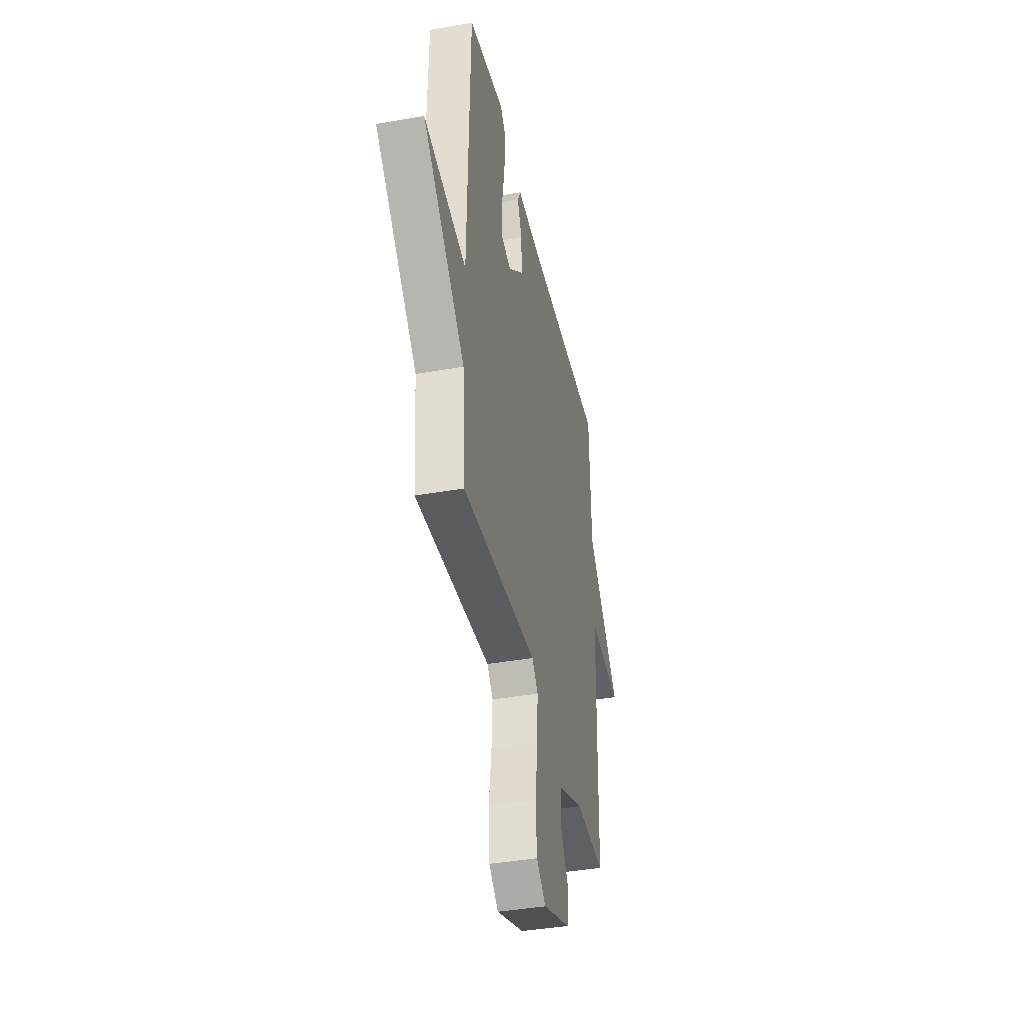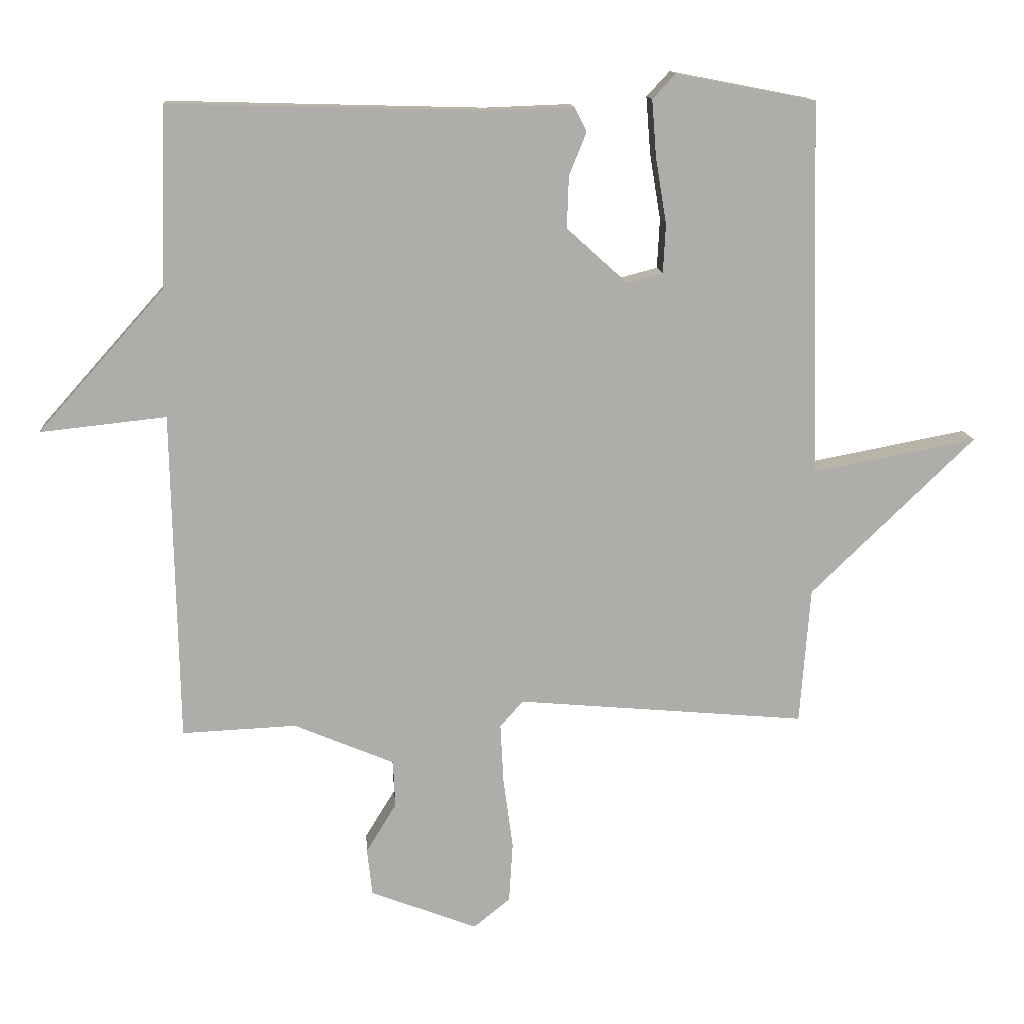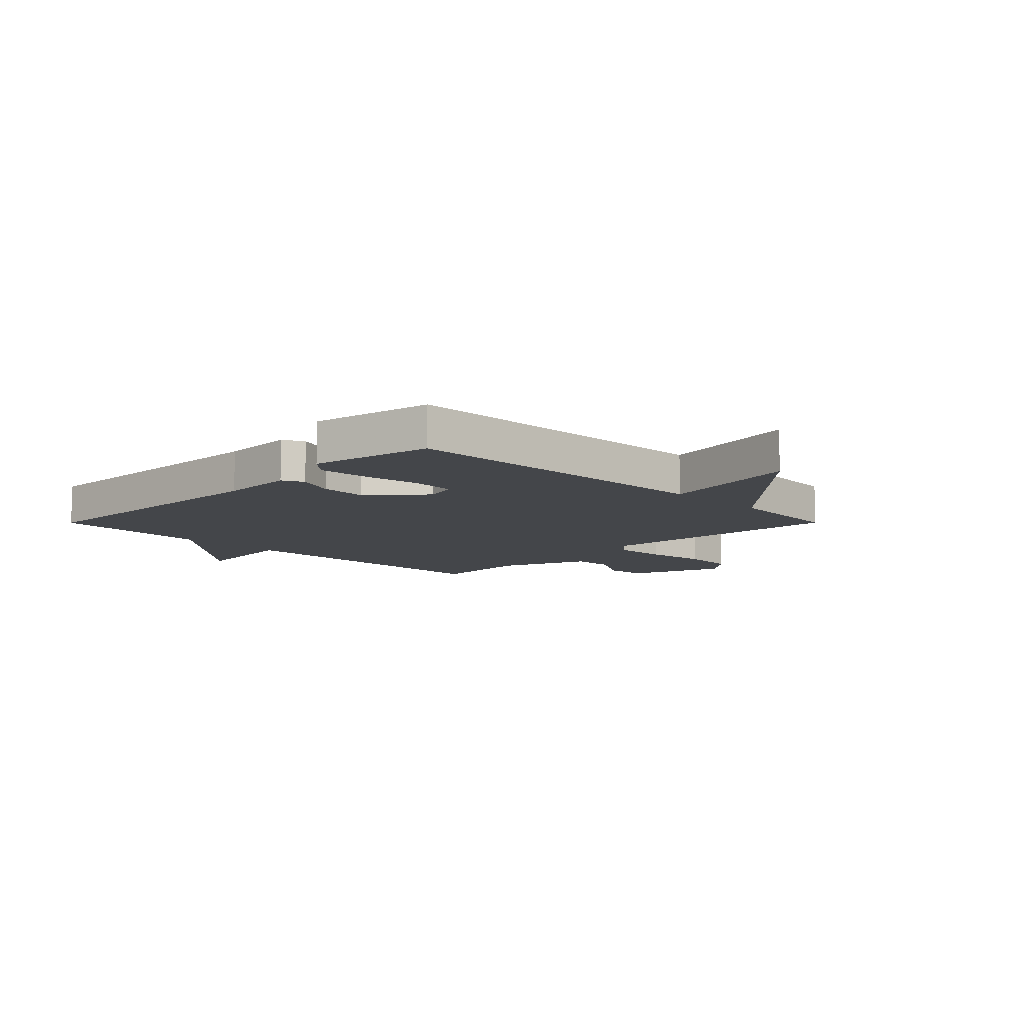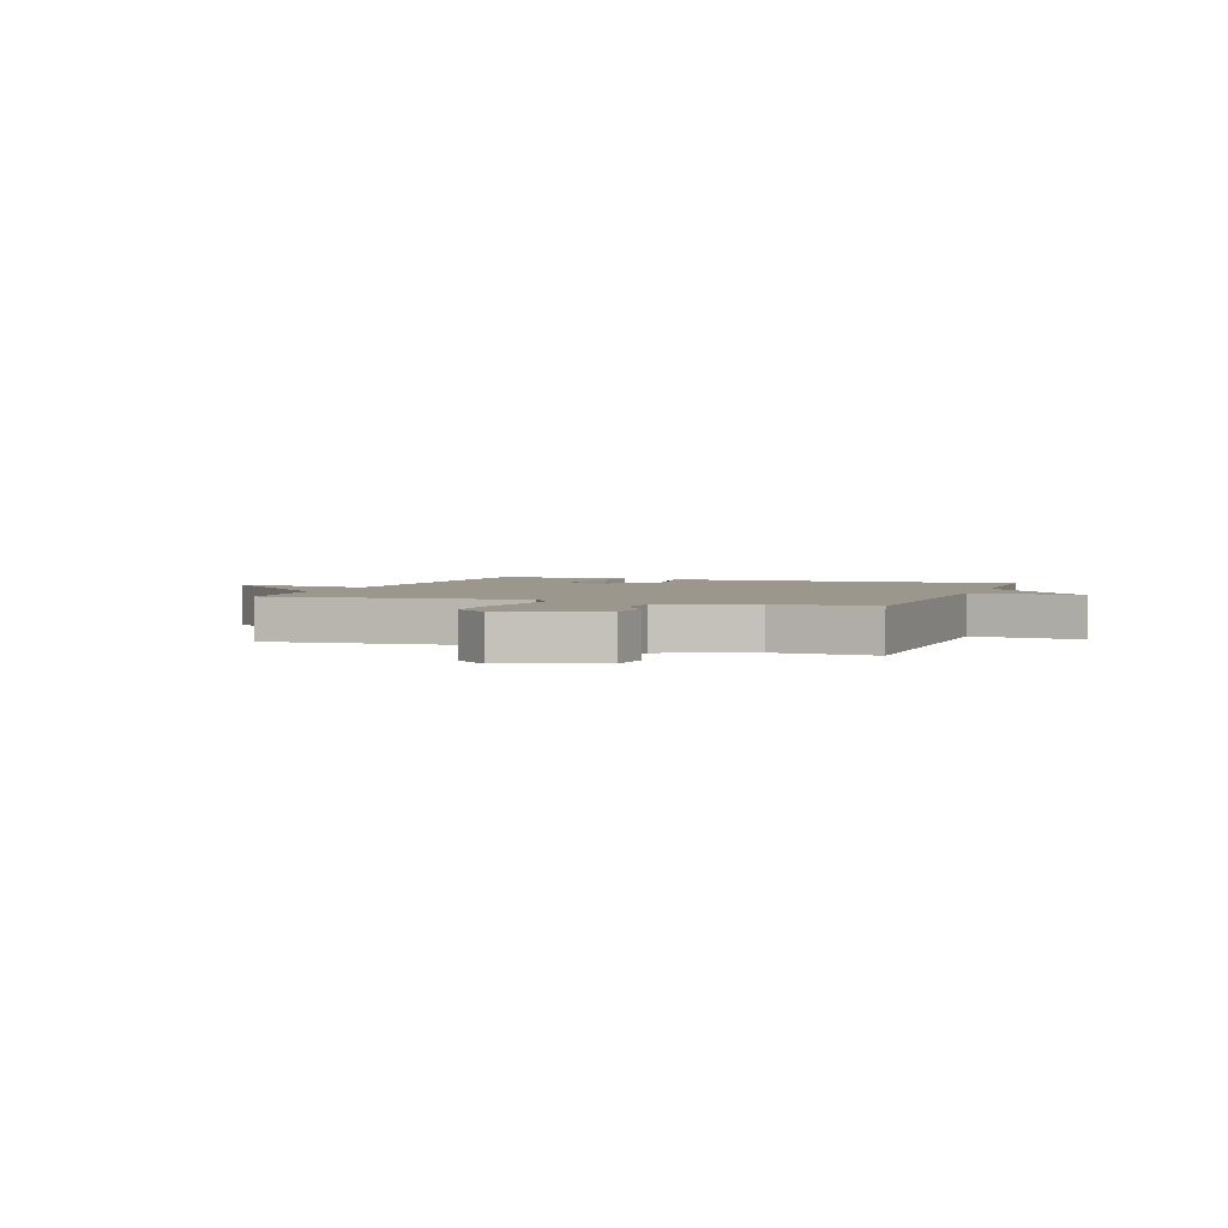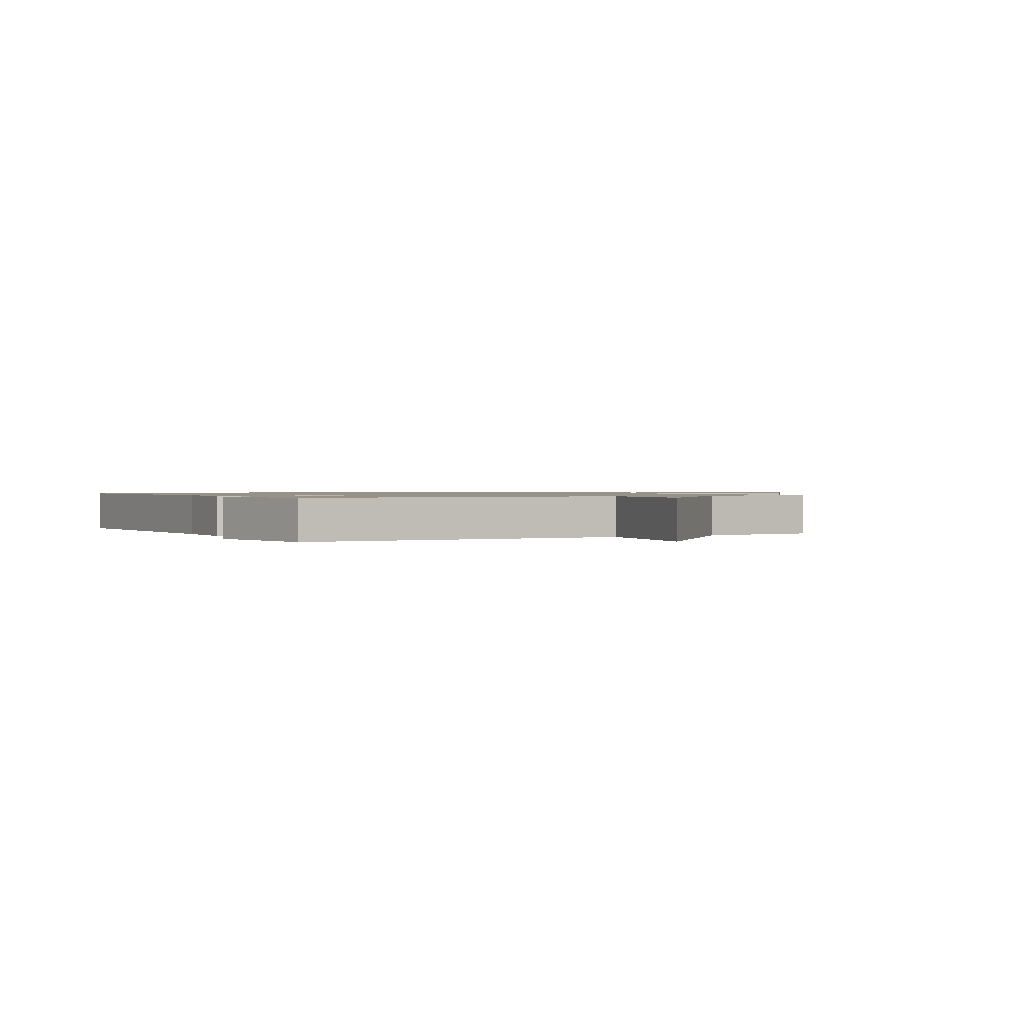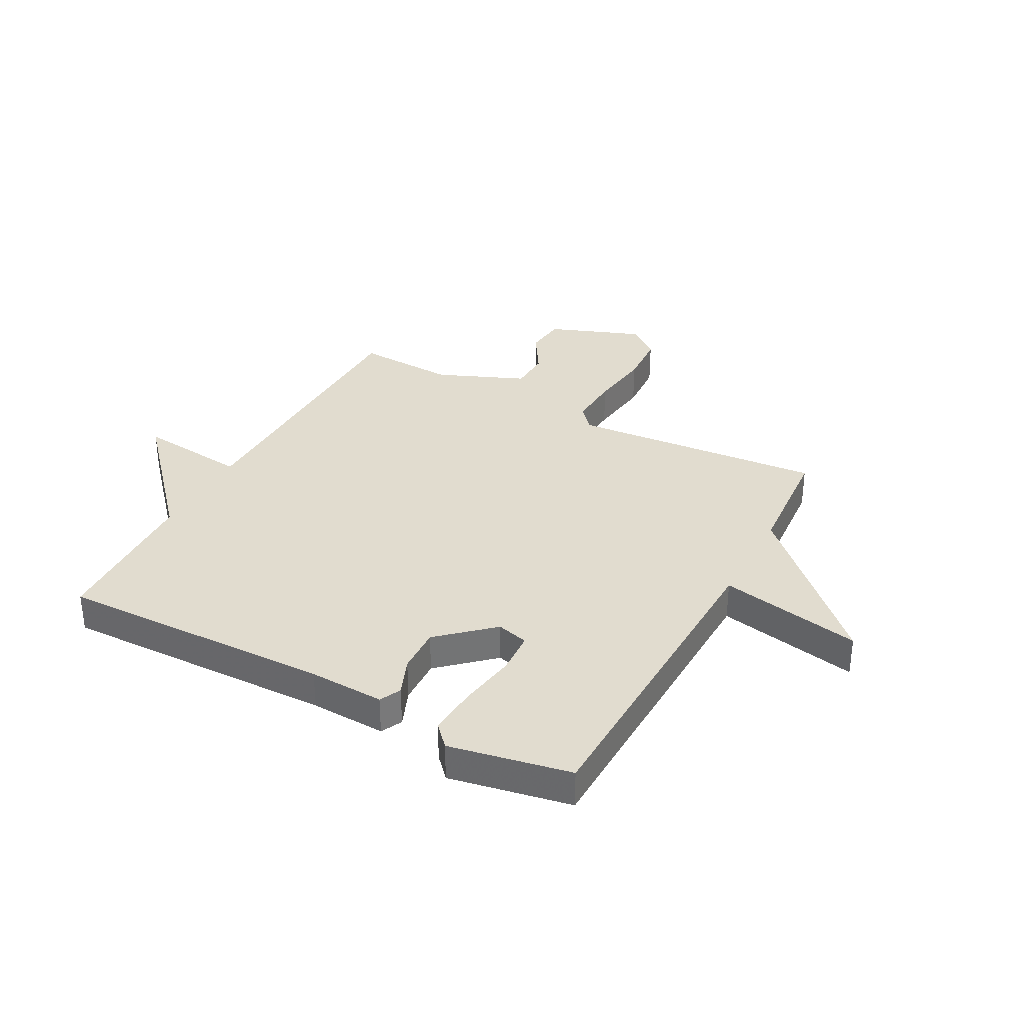
<metadata>
{"format":"obj","ext":"obj","renderer":"f3d","projection":"perspective","resolution":1024,"background":"white","views":[{"elev":-40.0,"azim":102.3,"up":"+Z"},{"elev":13.1,"azim":-4.3,"up":"+Z"},{"elev":-9.7,"azim":45.1,"up":"+Y"},{"elev":2.7,"azim":-160.2,"up":"+Y"},{"elev":1.0,"azim":60.6,"up":"+Y"},{"elev":34.3,"azim":28.3,"up":"+Y"}]}
</metadata>
<code>
v 0.5 0.07 -0.5
v 0.047 0.07 -0.46
v 0.011 0.07 -0.501
v 0.016 0.07 -0.595
v 0.031 0.07 -0.706
v 0.025 0.07 -0.801
v -0.032 0.07 -0.847
v -0.2 0.07 -0.783
v -0.208 0.07 -0.709
v -0.161 0.07 -0.632
v -0.164 0.07 -0.558
v -0.321 0.07 -0.492
v -0.5 0.07 -0.5
v -0.51 0.07 0.017
v -0.707 0.07 -0.004
v -0.51 0.07 0.217
v -0.5 0.07 0.5
v -0.009 0.07 0.487
v 0.126 0.07 0.492
v 0.145 0.07 0.454
v 0.118 0.07 0.387
v 0.115 0.07 0.304
v 0.209 0.07 0.219
v 0.266 0.07 0.234
v 0.27 0.07 0.311
v 0.253 0.07 0.414
v 0.246 0.07 0.503
v 0.282 0.07 0.542
v 0.5 0.07 0.5
v 0.516 0.07 -0.086
v 0.772 0.07 -0.038
v 0.516 0.07 -0.286
v 0.5 0 -0.5
v 0.047 0 -0.46
v 0.011 0 -0.501
v 0.016 0 -0.595
v 0.031 0 -0.706
v 0.025 0 -0.801
v -0.032 0 -0.847
v -0.2 0 -0.783
v -0.208 0 -0.709
v -0.161 0 -0.632
v -0.164 0 -0.558
v -0.321 0 -0.492
v -0.5 0 -0.5
v -0.51 0 0.017
v -0.707 0 -0.004
v -0.51 0 0.217
v -0.5 0 0.5
v -0.009 0 0.487
v 0.126 0 0.492
v 0.145 0 0.454
v 0.118 0 0.387
v 0.115 0 0.304
v 0.209 0 0.219
v 0.266 0 0.234
v 0.27 0 0.311
v 0.253 0 0.414
v 0.246 0 0.503
v 0.282 0 0.542
v 0.5 0 0.5
v 0.516 0 -0.086
v 0.772 0 -0.038
v 0.516 0 -0.286
f 30 31 32
f 30 32 1
f 29 30 1
f 28 29 1
f 27 28 1
f 26 27 1
f 25 26 1
f 24 25 1
f 23 24 1 2
f 22 23 2 3
f 21 22 3
f 18 19 20 21
f 18 21 3
f 17 18 3
f 16 17 3
f 14 15 16
f 12 13 14 16
f 16 3 4
f 12 16 4
f 11 12 4
f 5 6 7
f 4 5 7
f 11 4 7
f 10 11 7
f 7 8 9 10
f 64 63 62
f 33 64 62
f 33 62 61
f 33 61 60
f 33 60 59
f 33 59 58
f 33 58 57
f 33 57 56
f 34 33 56 55
f 35 34 55 54
f 35 54 53
f 53 52 51 50
f 35 53 50
f 35 50 49
f 35 49 48
f 48 47 46
f 48 46 45 44
f 36 35 48
f 36 48 44
f 36 44 43
f 39 38 37
f 39 37 36
f 39 36 43
f 39 43 42
f 42 41 40 39
f 1 33 34 2
f 2 34 35 3
f 3 35 36 4
f 4 36 37 5
f 5 37 38 6
f 6 38 39 7
f 7 39 40 8
f 8 40 41 9
f 9 41 42 10
f 10 42 43 11
f 11 43 44 12
f 12 44 45 13
f 13 45 46 14
f 14 46 47 15
f 15 47 48 16
f 16 48 49 17
f 17 49 50 18
f 18 50 51 19
f 19 51 52 20
f 20 52 53 21
f 21 53 54 22
f 22 54 55 23
f 23 55 56 24
f 24 56 57 25
f 25 57 58 26
f 26 58 59 27
f 27 59 60 28
f 28 60 61 29
f 29 61 62 30
f 30 62 63 31
f 31 63 64 32
f 32 64 33 1

</code>
